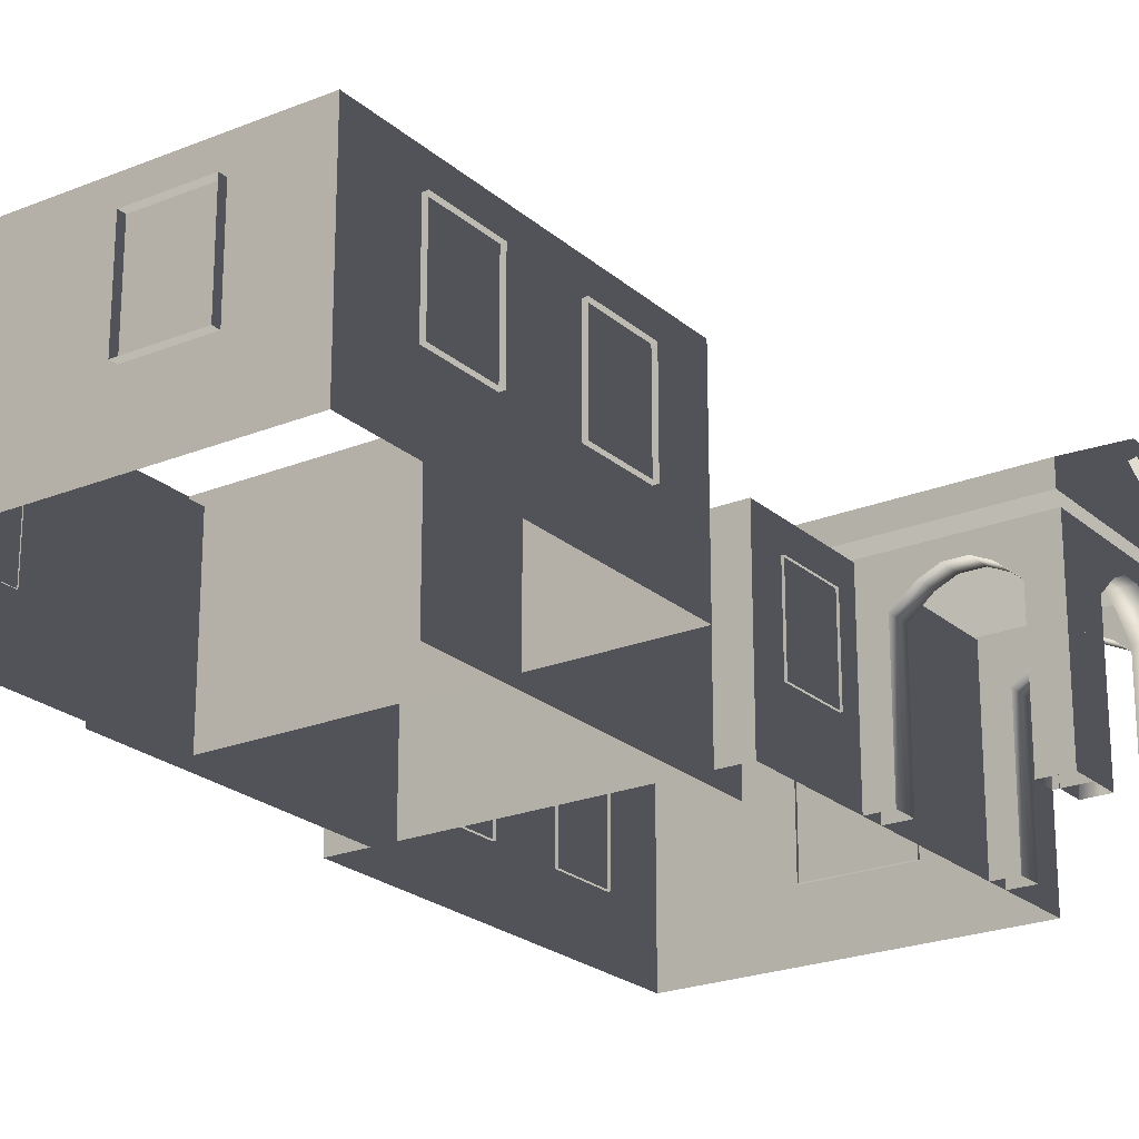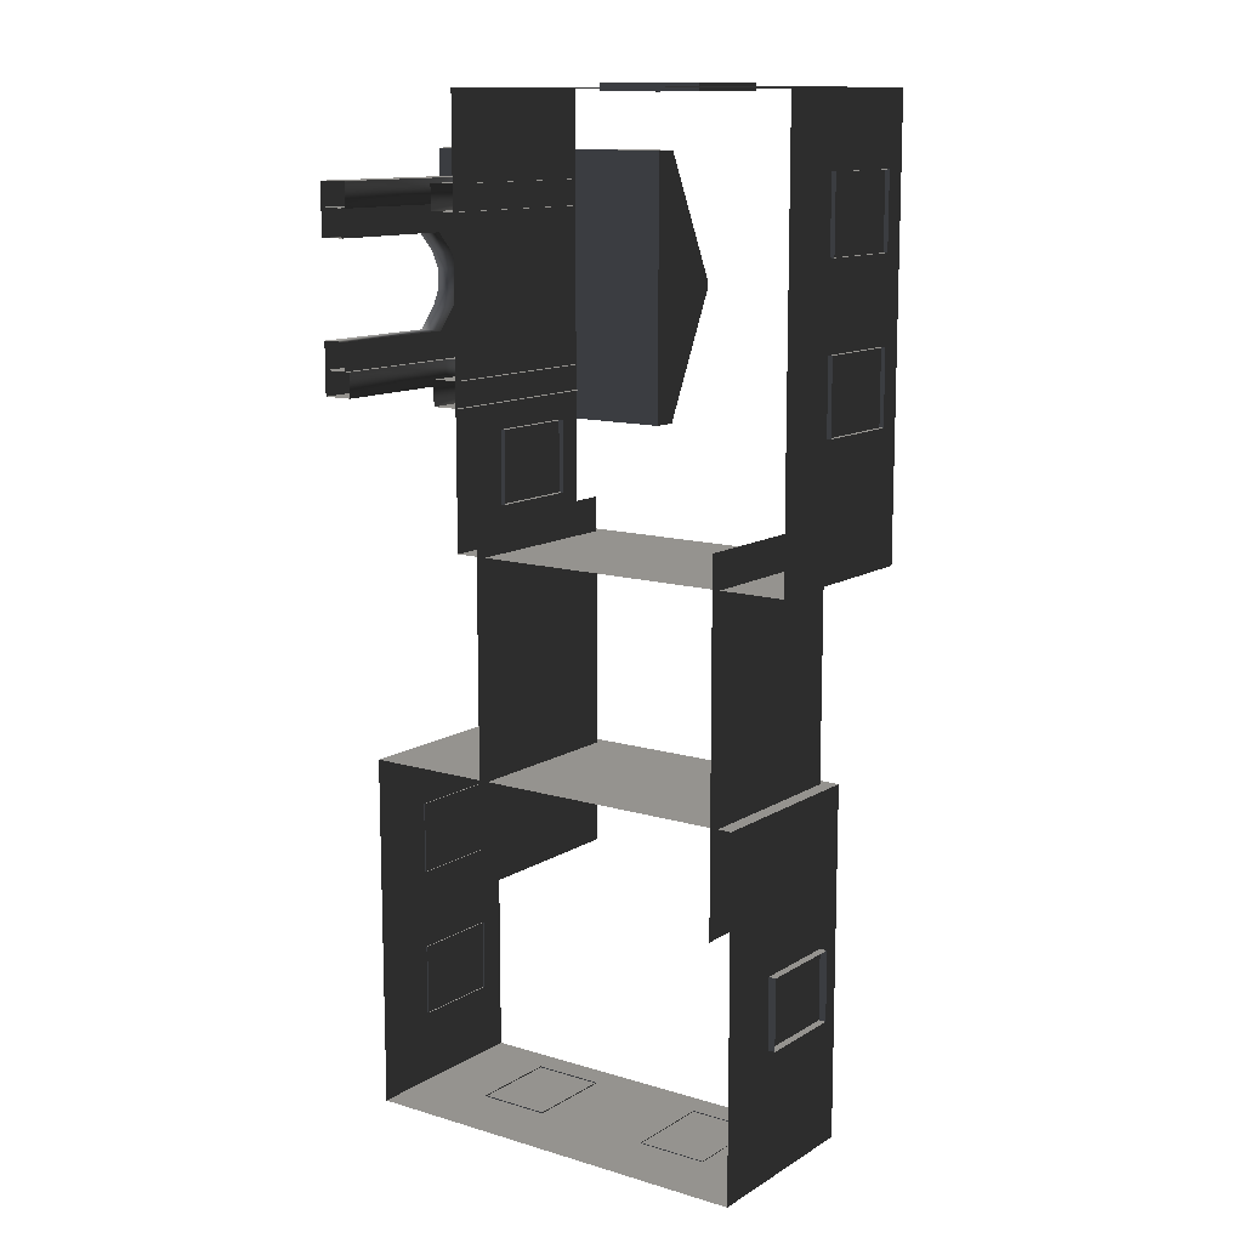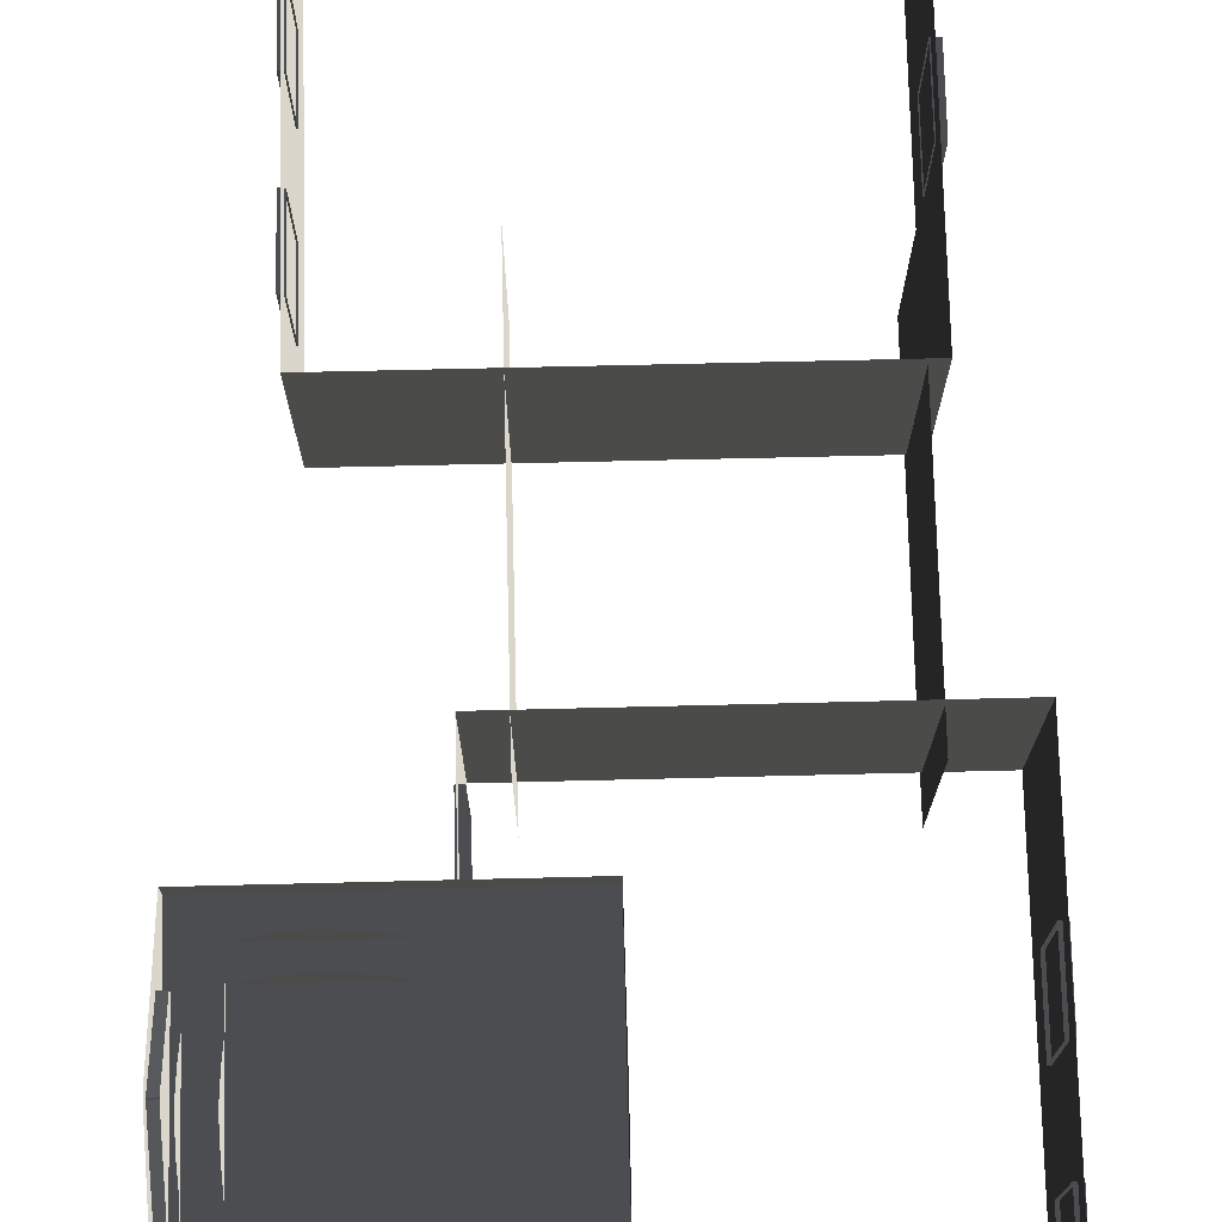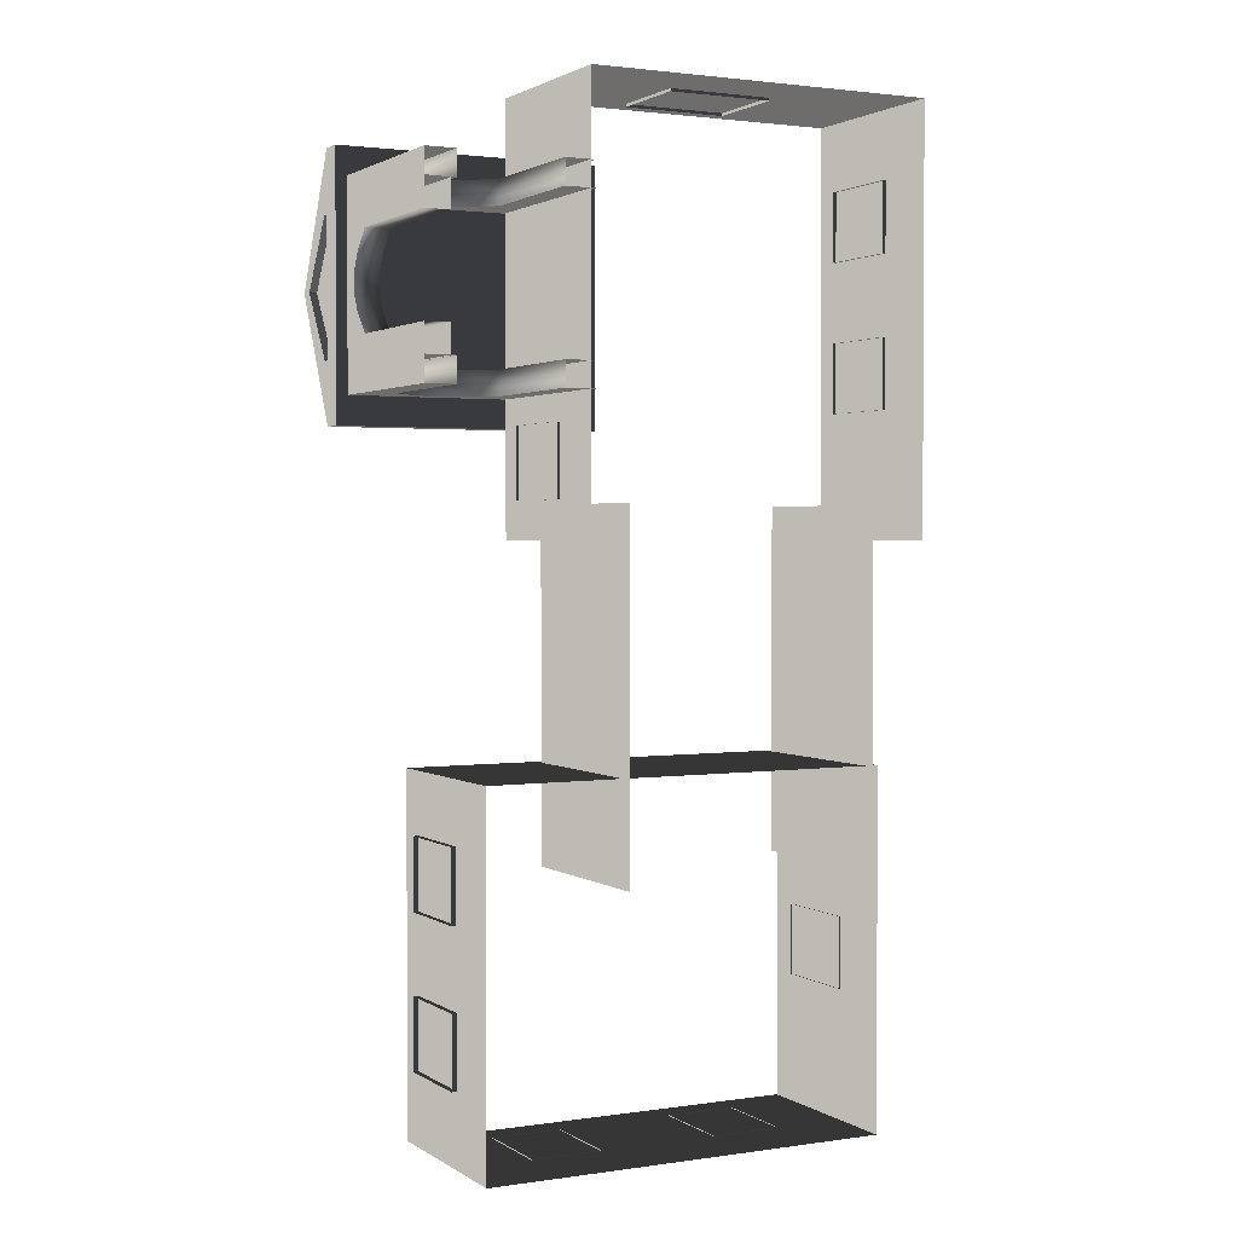
<metadata>
{"format":"obj","ext":"obj","renderer":"f3d","projection":"perspective","resolution":1024,"background":"white","views":[{"elev":-22.7,"azim":34.8,"up":"+Z"},{"elev":12.3,"azim":-144.4,"up":"+Y"},{"elev":74.0,"azim":178.6,"up":"+Z"},{"elev":1.9,"azim":152.9,"up":"+Y"}]}
</metadata>
<code>
v -6.802 0.4695 0.4622
v -6.802 0.4695 -2.561
v -6.802 7.374 -2.561
v -6.802 7.374 0.4622
v -6.802 7.374 0.4622
v -6.802 7.374 -2.561
v -0.9954 7.374 -2.561
v -0.9954 7.374 0.4622
v -0.9954 7.374 0.4622
v -0.9954 7.374 -2.561
v -0.9954 0.4695 -2.561
v -0.9954 0.4695 0.4622
v -0.9954 0.4695 0.4622
v -0.9954 0.4695 -2.561
v -6.802 0.4695 -2.561
v -6.802 0.4695 0.4622
v -2.567 6.454 0.494
v -2.567 6.454 0.8764
v -2.567 2.217 0.8764
v -2.567 2.217 0.494
v 1.809 6.454 0.494
v 1.809 6.454 0.8764
v -2.567 6.454 0.8764
v -2.567 6.454 0.494
v -2.567 2.217 0.494
v -2.567 2.217 0.8764
v 1.809 2.217 0.8764
v 1.809 2.217 0.494
v -2.567 6.454 0.8764
v -2.567 4.387 1.88
v -2.567 4.284 1.88
v -2.567 2.217 0.8764
v 1.809 2.217 0.494
v 1.809 6.454 0.494
v -2.567 6.454 0.494
v -2.567 2.217 0.494
v 1.623 2.684 -0.2453
v 1.127 2.684 -0.2453
v 1.127 2.684 0.5266
v 1.623 2.684 0.5266
v 1.623 2.684 -2.561
v 1.127 2.684 -2.561
v 0.7699 2.684 0.06506
v 0.7699 2.684 0.837
v 0.3857 2.684 1.023
v 0.471 2.684 0.2045
v 0.1992 2.684 1.023
v 0.1138 2.684 0.2045
v -0.1992 2.684 0.8372
v -0.1992 2.684 0.06525
v -0.5733 2.684 0.5266
v -0.5733 2.684 -0.2453
v -1.07 2.684 0.5266
v -1.07 2.684 -0.2453
v -0.5733 2.684 -2.561
v -1.07 2.684 -2.561
v 1.623 3.096 -0.2453
v 1.623 3.096 0.5266
v 1.127 3.096 0.5266
v 1.127 3.096 -0.2453
v 1.623 3.096 -2.561
v 1.127 3.096 -2.561
v 0.7699 3.096 0.837
v 0.7699 3.096 0.06506
v 0.471 3.096 0.2045
v 0.3857 3.096 1.023
v 0.1138 3.096 0.2045
v 0.1992 3.096 1.023
v -0.1992 3.096 0.06525
v -0.1992 3.096 0.8372
v -0.5733 3.096 -0.2453
v -0.5733 3.096 0.5266
v -1.07 3.096 0.5266
v -1.07 3.096 -0.2453
v -0.5733 3.096 -2.561
v -1.07 3.096 -2.561
v 1.623 2.684 -0.2453
v 1.623 2.684 0.5266
v 1.623 3.096 0.5266
v 1.623 3.096 -0.2453
v 1.623 2.684 -2.561
v 1.623 3.096 -2.561
v 1.623 3.557 -0.2453
v 1.623 3.557 0.5266
v 1.623 3.557 -2.561
v 1.623 3.904 0.06525
v 1.623 3.904 0.8372
v 1.623 4.195 0.2045
v 1.623 4.274 1.023
v 1.623 4.526 0.2045
v 1.623 4.447 1.023
v 1.623 4.804 0.06506
v 1.623 4.804 0.837
v 1.623 5.135 0.5266
v 1.623 5.135 -0.2453
v 1.623 5.6 -0.2453
v 1.623 5.6 0.5266
v 1.623 6.003 0.5298
v 1.623 6.003 -0.2429
v 1.623 5.6 -2.561
v 1.623 6.003 -2.561
v 1.623 5.135 -2.561
v 1.623 5.6 -0.2453
v 1.127 5.591 -0.2429
v 1.127 5.591 0.5298
v 1.623 5.6 0.5266
v 1.623 5.6 -2.561
v 1.127 5.591 -2.561
v 0.7699 5.591 0.8402
v 0.7699 5.591 0.06745
v 0.3857 5.591 1.027
v 0.471 5.591 0.2069
v 0.1992 5.591 1.027
v 0.1138 5.591 0.2069
v -0.1992 5.591 0.8403
v -0.1992 5.591 0.06764
v -0.5733 5.591 0.5298
v -0.5733 5.591 -0.2429
v -1.07 5.591 0.5298
v -1.07 5.591 -0.2429
v -0.5733 5.591 -2.561
v -1.07 5.591 -2.561
v 1.623 6.003 -0.2429
v 1.623 6.003 0.5298
v 1.127 6.003 0.5298
v 1.127 6.003 -0.2429
v 1.623 6.003 -2.561
v 1.127 6.003 -2.561
v 0.7699 6.003 0.8402
v 0.7699 6.003 0.06745
v 0.471 6.003 0.2069
v 0.3857 6.003 1.027
v 0.1138 6.003 0.2069
v 0.1992 6.003 1.027
v -0.1992 6.003 0.06764
v -0.1992 6.003 0.8403
v -0.5733 6.003 -0.2429
v -0.5733 6.003 0.5298
v -1.07 6.003 0.5298
v -1.07 6.003 -0.2429
v -0.5733 6.003 -2.561
v -1.07 6.003 -2.561
v -0.5733 2.684 -2.561
v -0.5733 2.684 -0.2453
v -0.5733 3.096 -0.2453
v -0.5733 3.096 -2.561
v -0.1992 3.096 0.06525
v -0.1992 2.684 0.06525
v 0.1138 3.096 0.2045
v 0.1138 2.684 0.2045
v 0.471 3.096 0.2045
v 0.471 2.684 0.2045
v 0.7699 3.096 0.06506
v 0.7699 2.684 0.06506
v 1.127 3.096 -0.2453
v 1.127 2.684 -0.2453
v 1.127 3.096 -2.561
v 1.127 2.684 -2.561
v -0.5733 5.591 -2.561
v -0.5733 5.591 -0.2429
v -0.5733 6.003 -0.2429
v -0.5733 6.003 -2.561
v -0.1992 6.003 0.06764
v -0.1992 5.591 0.06764
v 0.1138 6.003 0.2069
v 0.1138 5.591 0.2069
v 0.471 6.003 0.2069
v 0.471 5.591 0.2069
v 0.7699 6.003 0.06745
v 0.7699 5.591 0.06745
v 1.127 5.591 -0.2429
v 1.127 6.003 -0.2429
v 1.127 6.003 -2.561
v 1.127 5.591 -2.561
v 1.211 5.6 -0.2453
v 1.211 5.6 0.5266
v 1.211 5.135 0.5266
v 1.211 5.135 -0.2453
v 1.211 5.6 -2.561
v 1.211 5.135 -2.561
v 1.211 4.804 0.837
v 1.211 4.804 0.06506
v 1.211 4.526 0.2045
v 1.211 4.447 1.023
v 1.211 4.195 0.2045
v 1.211 4.274 1.023
v 1.211 3.904 0.06525
v 1.211 3.904 0.8372
v 1.211 3.557 -0.2453
v 1.211 3.557 0.5266
v 1.211 3.081 0.5266
v 1.211 3.081 -0.2453
v 1.211 3.557 -2.561
v 1.211 3.081 -2.561
v 1.623 3.557 -2.561
v 1.623 3.557 -0.2453
v 1.211 3.557 -0.2453
v 1.211 3.557 -2.561
v 1.211 3.904 0.06525
v 1.623 3.904 0.06525
v 1.211 4.195 0.2045
v 1.623 4.195 0.2045
v 1.211 4.526 0.2045
v 1.623 4.526 0.2045
v 1.211 4.804 0.06506
v 1.623 4.804 0.06506
v 1.211 5.135 -0.2453
v 1.623 5.135 -0.2453
v 1.211 5.135 -2.561
v 1.623 5.135 -2.561
v 1.809 4.346 1.668
v 1.684 4.346 1.668
v 1.684 4.325 1.668
v 1.809 4.325 1.668
v 1.809 5.448 0.8778
v 1.809 6.454 0.494
v 1.809 2.217 0.494
v 1.809 3.223 0.8778
v 1.809 5.448 0.9851
v 1.809 6.454 0.8764
v 1.809 2.217 0.8764
v 1.809 3.223 0.9851
v 1.809 4.346 1.668
v 1.809 4.387 1.88
v 1.809 4.284 1.88
v 1.809 4.325 1.668
v 1.809 4.387 1.88
v 1.809 4.346 1.668
v 1.684 5.448 0.8778
v 1.684 3.223 0.8778
v 1.684 3.223 0.9851
v 1.684 4.325 1.668
v 1.684 4.346 1.668
v 1.684 5.448 0.9851
v 1.809 5.448 0.8778
v 1.684 5.448 0.8778
v 1.684 5.448 0.9851
v 1.809 5.448 0.9851
v 1.809 5.448 0.9851
v 1.684 5.448 0.9851
v 1.684 4.346 1.668
v 1.809 4.346 1.668
v 1.809 3.223 0.9851
v 1.684 3.223 0.9851
v 1.684 3.223 0.8778
v 1.809 3.223 0.8778
v 1.809 3.223 0.8778
v 1.684 3.223 0.8778
v 1.684 5.448 0.8778
v 1.809 5.448 0.8778
v 1.809 4.325 1.668
v 1.684 4.325 1.668
v 1.684 3.223 0.9851
v 1.809 3.223 0.9851
v -0.9569 2.254 -0.001043
v -0.9569 1.088 -0.001043
v -1.072 1.088 -0.001043
v -1.072 2.254 -0.001043
v -0.9569 1.088 -0.001043
v -0.9569 1.088 -1.482
v -1.072 1.088 -1.482
v -1.072 1.088 -0.001043
v -0.9569 2.254 -1.482
v -0.9569 2.254 -0.001043
v -1.072 2.254 -0.001043
v -1.072 2.254 -1.482
v -0.9569 1.088 -1.482
v -0.9569 2.254 -1.482
v -1.072 2.254 -1.482
v -1.072 1.088 -1.482
v -6.871 5.079 -0.001043
v -6.871 6.246 -0.001043
v -6.751 6.246 -0.001043
v -6.751 5.079 -0.001043
v -6.871 6.246 -0.001043
v -6.871 6.246 -1.482
v -6.751 6.246 -1.482
v -6.751 6.246 -0.001043
v -6.871 5.079 -1.482
v -6.871 5.079 -0.001043
v -6.751 5.079 -0.001043
v -6.751 5.079 -1.482
v -6.871 6.246 -1.482
v -6.871 5.079 -1.482
v -6.751 5.079 -1.482
v -6.751 6.246 -1.482
v -6.871 2.575 -0.001043
v -6.871 3.741 -0.001043
v -6.751 3.741 -0.001043
v -6.751 2.575 -0.001043
v -6.871 3.741 -0.001043
v -6.871 3.741 -1.482
v -6.751 3.741 -1.482
v -6.751 3.741 -0.001043
v -6.871 2.575 -1.482
v -6.871 2.575 -0.001043
v -6.751 2.575 -0.001043
v -6.751 2.575 -1.482
v -6.871 3.741 -1.482
v -6.871 2.575 -1.482
v -6.751 2.575 -1.482
v -6.751 3.741 -1.482
v 0.6964 -3.038 0.4622
v 0.6964 -3.038 -2.561
v 0.6964 -8.845 -2.561
v 0.6964 -8.845 0.4622
v -5.977 -3.029 0.4622
v -5.977 -3.029 -2.561
v 0.6964 -3.038 -2.561
v 0.6964 -3.038 0.4622
v -5.977 -8.836 0.4622
v -5.977 -8.836 -2.561
v -5.977 -3.029 -2.561
v -5.977 -3.029 0.4622
v 0.6964 -8.845 0.4622
v 0.6964 -8.845 -2.561
v -5.977 -8.836 -2.561
v -5.977 -8.836 0.4622
v -3.463 7.447 -0.001043
v -2.88 7.447 -0.001043
v -2.88 7.327 -0.001043
v -3.463 7.327 -0.001043
v -4.046 7.447 -0.001043
v -4.046 7.327 -0.001043
v -2.88 7.447 -0.001043
v -2.88 7.447 -1.482
v -2.88 7.327 -1.482
v -2.88 7.327 -0.001043
v -3.463 7.447 -1.482
v -4.046 7.447 -1.482
v -4.046 7.327 -1.482
v -3.463 7.327 -1.482
v -2.88 7.447 -1.482
v -2.88 7.327 -1.482
v -4.629 7.447 -1.482
v -4.629 7.447 -0.001043
v -4.629 7.327 -0.001043
v -4.629 7.327 -1.482
v -4.046 7.447 -1.482
v -4.629 7.447 -1.482
v -4.629 7.327 -1.482
v -4.046 7.327 -1.482
v -4.629 7.447 -0.001043
v -4.046 7.447 -0.001043
v -4.046 7.327 -0.001043
v -4.629 7.327 -0.001043
v -5.75 -4.684 0.2865
v -5.75 -4.684 -2.757
v -5.75 1.027 -2.757
v -5.75 1.027 0.2865
v -1.521 1.027 0.2865
v -1.521 1.027 -2.757
v -1.521 -4.684 -2.757
v -1.521 -4.684 0.2865
v 0.7753 -4.041 -0.001043
v 0.7753 -5.207 -0.001043
v 0.674 -5.198 -0.001043
v 0.674 -4.032 -0.001043
v 0.7753 -5.207 -0.001043
v 0.7753 -5.207 -1.482
v 0.674 -5.198 -1.482
v 0.674 -5.198 -0.001043
v 0.7753 -4.041 -1.482
v 0.7753 -4.041 -0.001043
v 0.674 -4.032 -0.001043
v 0.674 -4.032 -1.482
v 0.7753 -5.207 -1.482
v 0.7753 -4.041 -1.482
v 0.674 -4.032 -1.482
v 0.674 -5.198 -1.482
v 0.7753 -6.505 -0.001043
v 0.7753 -7.671 -0.001043
v 0.674 -7.662 -0.001043
v 0.674 -6.496 -0.001043
v 0.7753 -7.671 -0.001043
v 0.7753 -7.671 -1.482
v 0.674 -7.662 -1.482
v 0.674 -7.662 -0.001043
v 0.7753 -6.505 -1.482
v 0.7753 -6.505 -0.001043
v 0.674 -6.496 -0.001043
v 0.674 -6.496 -1.482
v 0.7753 -7.671 -1.482
v 0.7753 -6.505 -1.482
v 0.674 -6.496 -1.482
v 0.674 -7.662 -1.482
v -0.5312 -8.963 -0.001043
v -1.697 -8.963 -0.001043
v -1.697 -8.825 -0.001043
v -0.5312 -8.825 -0.001043
v -1.697 -8.963 -0.001043
v -1.697 -8.963 -1.482
v -1.697 -8.825 -1.482
v -1.697 -8.825 -0.001043
v -0.5312 -8.963 -1.482
v -0.5312 -8.963 -0.001043
v -0.5312 -8.825 -0.001043
v -0.5312 -8.825 -1.482
v -1.697 -8.963 -1.482
v -0.5312 -8.963 -1.482
v -0.5312 -8.825 -1.482
v -1.697 -8.825 -1.482
v -3.656 -8.963 -0.001043
v -4.823 -8.963 -0.001043
v -4.823 -8.825 -0.001043
v -3.656 -8.825 -0.001043
v -4.823 -8.963 -0.001043
v -4.823 -8.963 -1.482
v -4.823 -8.825 -1.482
v -4.823 -8.825 -0.001043
v -3.656 -8.963 -1.482
v -3.656 -8.963 -0.001043
v -3.656 -8.825 -0.001043
v -3.656 -8.825 -1.482
v -4.823 -8.963 -1.482
v -3.656 -8.963 -1.482
v -3.656 -8.825 -1.482
v -4.823 -8.825 -1.482
v -6.101 -6.718 -0.001043
v -6.101 -5.552 -0.001043
v -5.959 -5.552 -0.001043
v -5.959 -6.718 -0.001043
v -6.101 -5.552 -0.001043
v -6.101 -5.552 -1.482
v -5.959 -5.552 -1.482
v -5.959 -5.552 -0.001043
v -6.101 -6.718 -1.482
v -6.101 -6.718 -0.001043
v -5.959 -6.718 -0.001043
v -5.959 -6.718 -1.482
v -6.101 -5.552 -1.482
v -6.101 -6.718 -1.482
v -5.959 -6.718 -1.482
v -5.959 -5.552 -1.482
g Building_small_t1.082_(2)_33340_588
f 1 3 2
f 1 4 3
f 5 7 6
f 5 8 7
f 9 11 10
f 9 12 11
f 13 15 14
f 13 16 15
f 17 19 18
f 17 20 19
f 21 23 22
f 21 24 23
f 25 27 26
f 25 28 27
f 29 31 30
f 29 32 31
f 33 35 34
f 33 36 35
f 37 39 38
f 37 40 39
f 41 37 38
f 41 38 42
f 43 38 39
f 43 39 44
f 45 43 44
f 45 46 43
f 47 46 45
f 47 48 46
f 49 48 47
f 49 50 48
f 51 50 49
f 51 52 50
f 52 51 53
f 52 53 54
f 55 52 54
f 55 54 56
f 57 59 58
f 57 60 59
f 61 60 57
f 61 62 60
f 60 63 59
f 60 64 63
f 65 63 64
f 65 66 63
f 67 66 65
f 67 68 66
f 69 68 67
f 69 70 68
f 71 70 69
f 71 72 70
f 71 73 72
f 71 74 73
f 75 74 71
f 75 76 74
f 77 79 78
f 77 80 79
f 81 80 77
f 81 82 80
f 83 79 80
f 83 84 79
f 85 80 82
f 85 83 80
f 84 83 86
f 84 86 87
f 87 86 88
f 87 88 89
f 89 88 90
f 89 90 91
f 91 90 92
f 91 92 93
f 92 94 93
f 92 95 94
f 96 94 95
f 96 97 94
f 96 98 97
f 96 99 98
f 100 99 96
f 100 96 95
f 100 101 99
f 100 95 102
f 103 105 104
f 103 106 105
f 107 103 104
f 107 104 108
f 104 105 109
f 104 109 110
f 111 110 109
f 111 112 110
f 113 112 111
f 113 114 112
f 115 114 113
f 115 116 114
f 117 116 115
f 117 118 116
f 118 117 119
f 118 119 120
f 121 118 120
f 121 120 122
f 123 125 124
f 123 126 125
f 127 126 123
f 127 128 126
f 126 129 125
f 126 130 129
f 131 129 130
f 131 132 129
f 133 132 131
f 133 134 132
f 135 134 133
f 135 136 134
f 137 136 135
f 137 138 136
f 137 139 138
f 137 140 139
f 141 140 137
f 141 142 140
f 143 145 144
f 143 146 145
f 144 145 147
f 144 147 148
f 148 147 149
f 148 149 150
f 150 149 151
f 150 151 152
f 152 151 153
f 152 153 154
f 154 153 155
f 154 155 156
f 156 155 157
f 156 157 158
f 159 161 160
f 159 162 161
f 160 161 163
f 160 163 164
f 164 163 165
f 164 165 166
f 166 165 167
f 166 167 168
f 168 167 169
f 168 169 170
f 171 170 169
f 171 169 172
f 171 172 173
f 171 173 174
f 175 177 176
f 175 178 177
f 179 178 175
f 179 180 178
f 178 181 177
f 178 182 181
f 183 181 182
f 183 184 181
f 185 184 183
f 185 186 184
f 187 186 185
f 187 188 186
f 189 188 187
f 189 190 188
f 189 191 190
f 189 192 191
f 193 192 189
f 193 194 192
f 195 197 196
f 195 198 197
f 196 197 199
f 196 199 200
f 200 199 201
f 200 201 202
f 202 201 203
f 202 203 204
f 204 203 205
f 204 205 206
f 206 205 207
f 206 207 208
f 208 207 209
f 208 209 210
f 211 213 212
f 211 214 213
f 215 217 216
f 215 218 217
f 219 215 216
f 219 216 220
f 218 221 217
f 218 222 221
f 223 219 220
f 223 220 224
f 222 225 221
f 222 226 225
f 226 227 225
f 226 228 227
f 229 231 230
f 231 229 232
f 232 229 233
f 233 229 234
f 235 237 236
f 235 238 237
f 239 241 240
f 239 242 241
f 243 245 244
f 243 246 245
f 247 249 248
f 247 250 249
f 251 253 252
f 251 254 253
f 255 257 256
f 255 258 257
f 259 261 260
f 259 262 261
f 263 265 264
f 263 266 265
f 267 269 268
f 267 270 269
f 271 273 272
f 271 274 273
f 275 277 276
f 275 278 277
f 279 281 280
f 279 282 281
f 283 285 284
f 283 286 285
f 287 289 288
f 287 290 289
f 291 293 292
f 291 294 293
f 295 297 296
f 295 298 297
f 299 301 300
f 299 302 301
f 303 305 304
f 303 306 305
f 307 309 308
f 307 310 309
f 311 313 312
f 311 314 313
f 315 317 316
f 315 318 317
f 319 321 320
f 319 322 321
f 323 322 319
f 323 324 322
f 325 327 326
f 325 328 327
f 329 331 330
f 329 332 331
f 333 332 329
f 333 334 332
f 335 337 336
f 335 338 337
f 339 341 340
f 339 342 341
f 343 345 344
f 343 346 345
f 347 349 348
f 347 350 349
f 351 353 352
f 351 354 353
f 355 357 356
f 355 358 357
f 359 361 360
f 359 362 361
f 363 365 364
f 363 366 365
f 367 369 368
f 367 370 369
f 371 373 372
f 371 374 373
f 375 377 376
f 375 378 377
f 379 381 380
f 379 382 381
f 383 385 384
f 383 386 385
f 387 389 388
f 387 390 389
f 391 393 392
f 391 394 393
f 395 397 396
f 395 398 397
f 399 401 400
f 399 402 401
f 403 405 404
f 403 406 405
f 407 409 408
f 407 410 409
f 411 413 412
f 411 414 413
f 415 417 416
f 415 418 417
f 419 421 420
f 419 422 421
f 423 425 424
f 423 426 425
f 427 429 428
f 427 430 429
f 431 433 432
f 431 434 433

</code>
